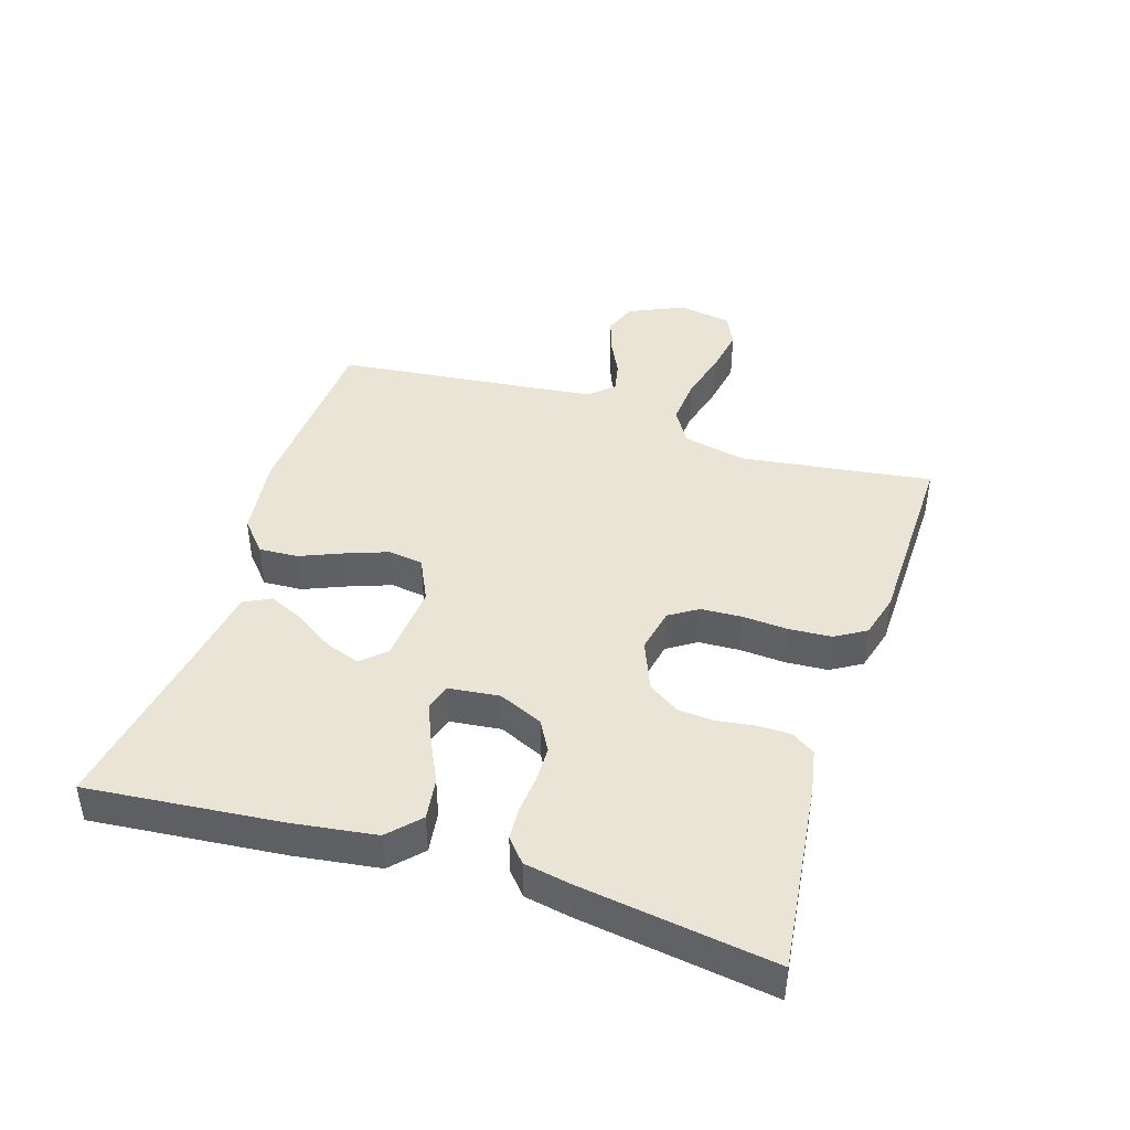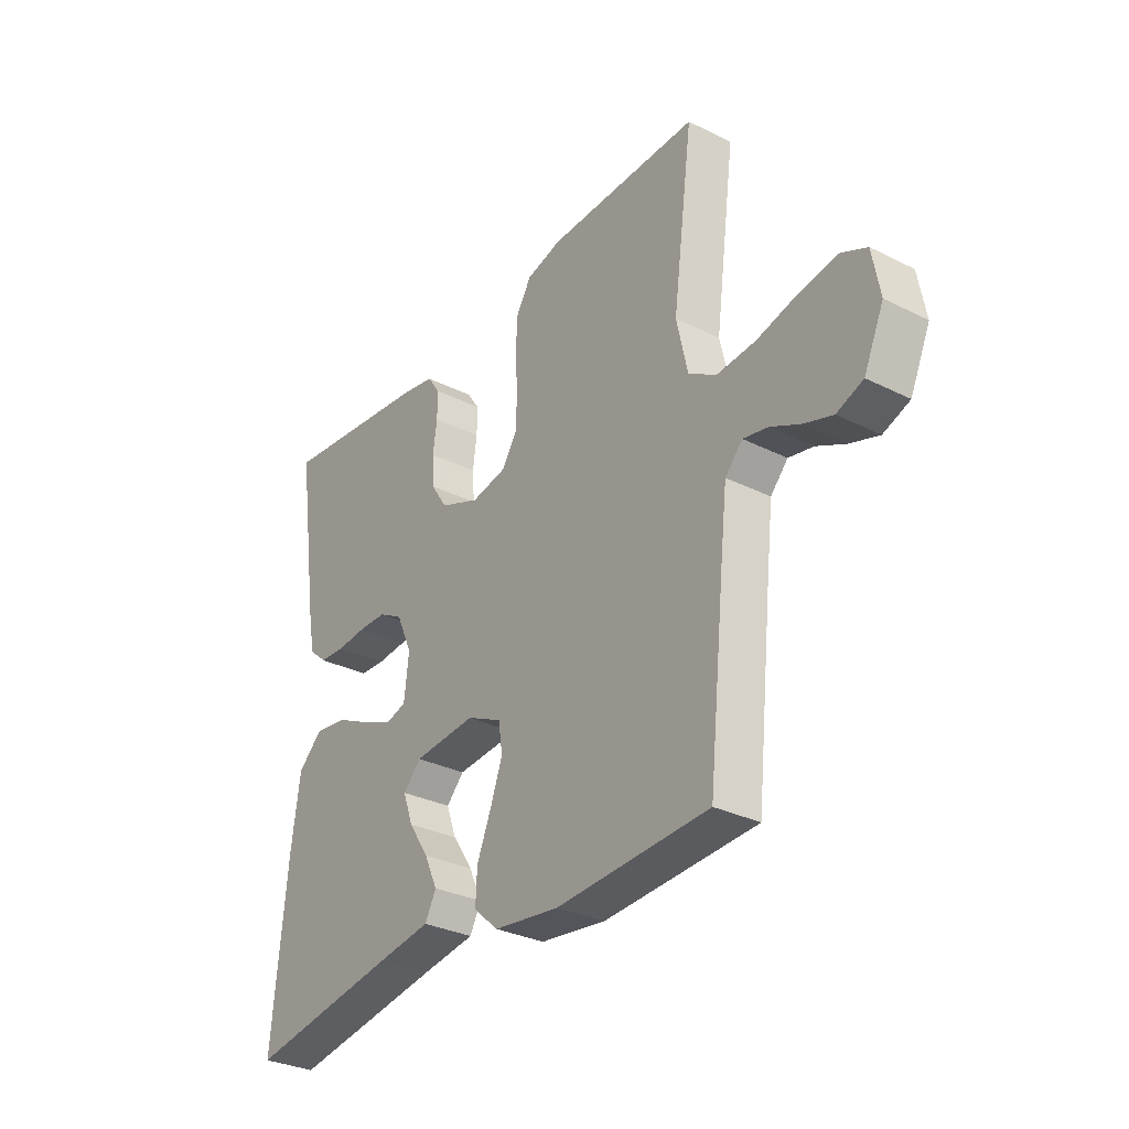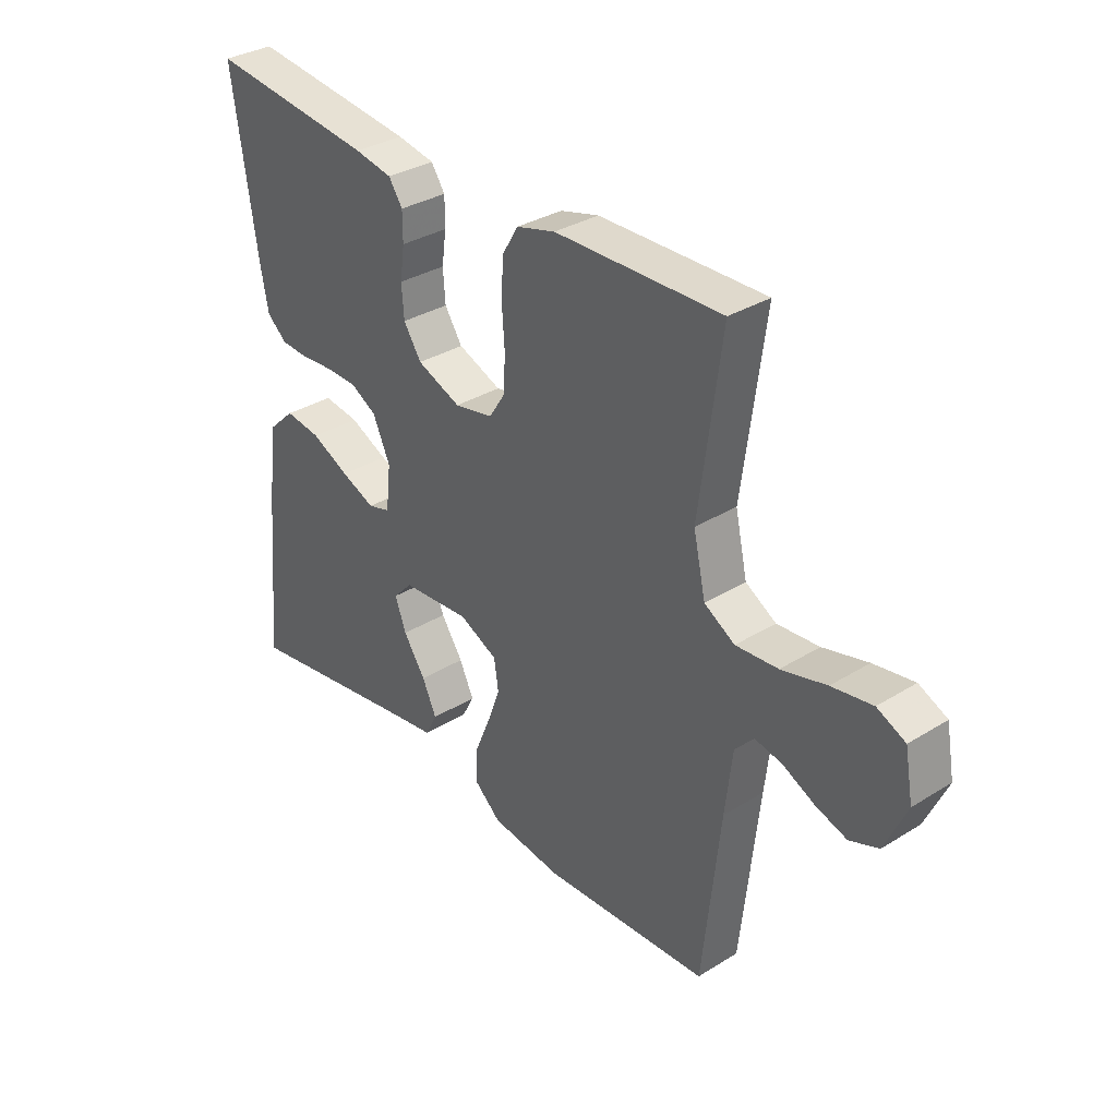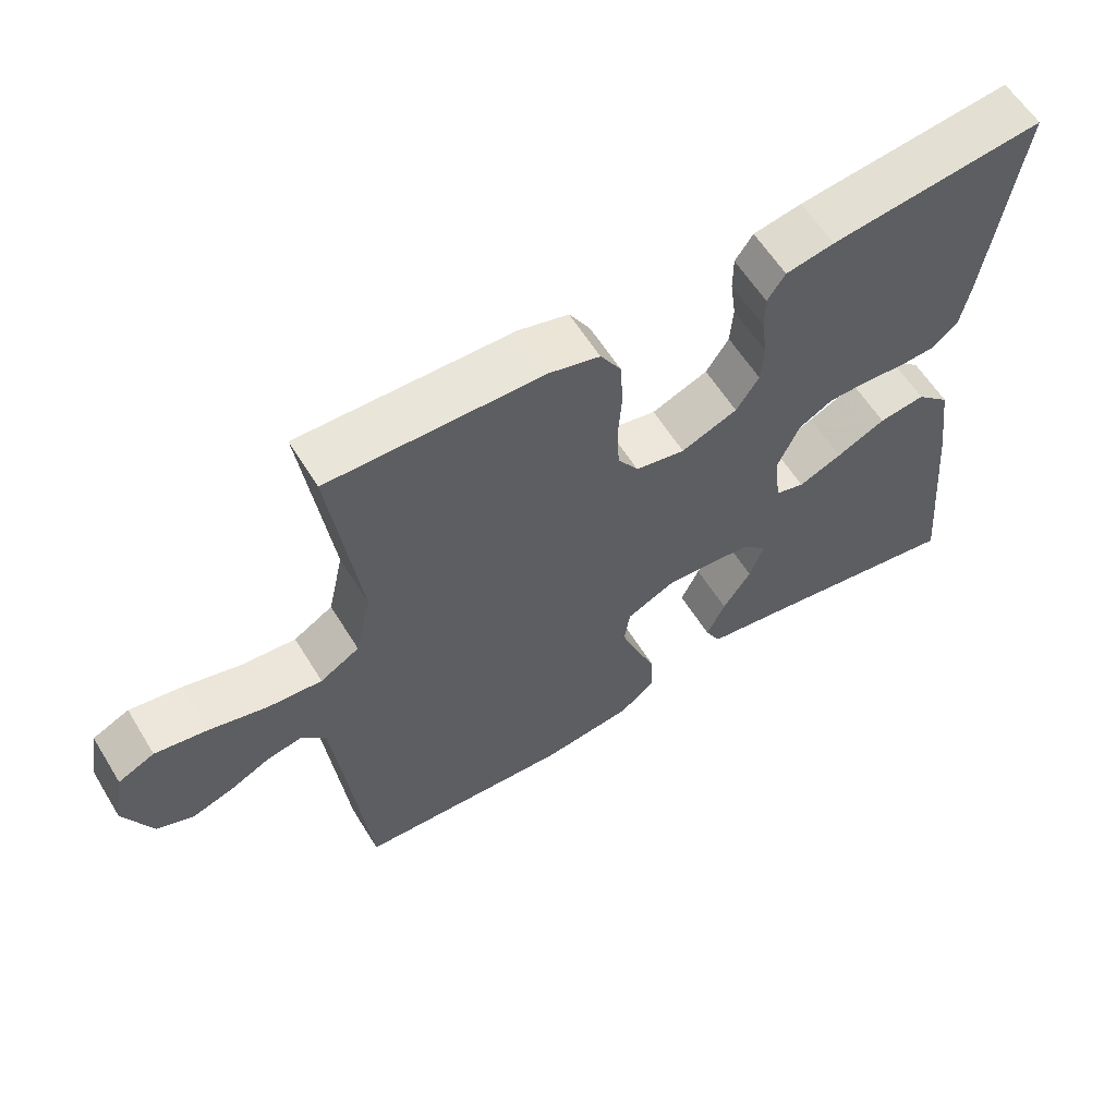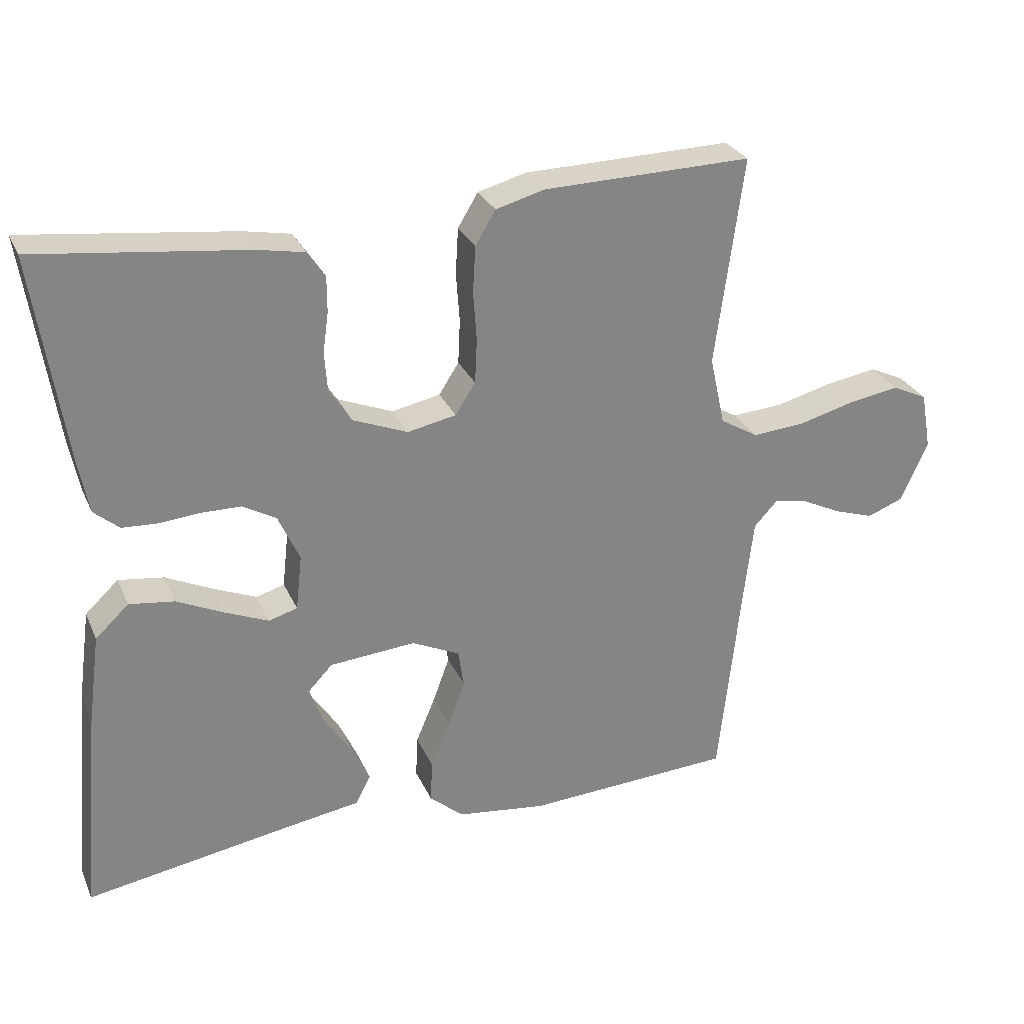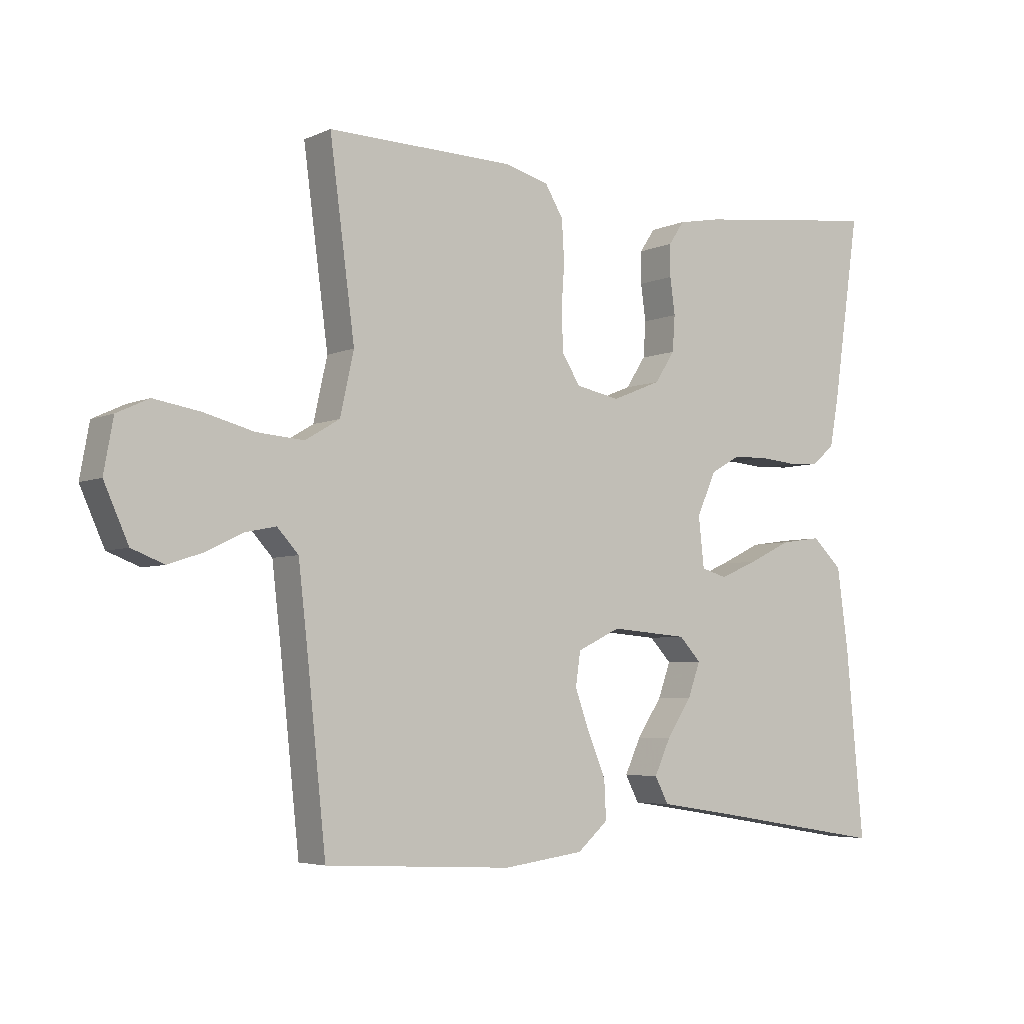
<metadata>
{"format":"obj","ext":"obj","renderer":"f3d","projection":"perspective","resolution":1024,"background":"white","views":[{"elev":42.7,"azim":-72.4,"up":"+Y"},{"elev":-31.2,"azim":54.6,"up":"+Z"},{"elev":33.4,"azim":49.7,"up":"+Z"},{"elev":59.8,"azim":148.5,"up":"+Z"},{"elev":28.5,"azim":-20.6,"up":"+Z"},{"elev":-4.8,"azim":143.9,"up":"+Z"}]}
</metadata>
<code>
v -0.5 0.07 0.5
v -0.2 0.07 0.464
v -0.132 0.07 0.451
v -0.107 0.07 0.414
v -0.107 0.07 0.363
v -0.115 0.07 0.305
v -0.111 0.07 0.248
v -0.079 0.07 0.199
v 0 0.07 0.167
v 0.07 0.07 0.181
v 0.099 0.07 0.226
v 0.102 0.07 0.29
v 0.097 0.07 0.361
v 0.101 0.07 0.427
v 0.13 0.07 0.475
v 0.2 0.07 0.494
v 0.5 0.07 0.5
v 0.46 0.07 0.2
v 0.482 0.07 0.101
v 0.537 0.07 0.068
v 0.613 0.07 0.074
v 0.694 0.07 0.095
v 0.767 0.07 0.107
v 0.818 0.07 0.083
v 0.833 0.07 0
v 0.794 0.07 -0.087
v 0.742 0.07 -0.107
v 0.685 0.07 -0.088
v 0.628 0.07 -0.06
v 0.579 0.07 -0.05
v 0.545 0.07 -0.087
v 0.532 0.07 -0.2
v 0.5 0.07 -0.5
v 0.2 0.07 -0.516
v 0.071 0.07 -0.499
v 0.022 0.07 -0.456
v 0.025 0.07 -0.395
v 0.053 0.07 -0.328
v 0.077 0.07 -0.262
v 0.069 0.07 -0.208
v 0 0.07 -0.175
v -0.124 0.07 -0.185
v -0.159 0.07 -0.222
v -0.139 0.07 -0.277
v -0.099 0.07 -0.337
v -0.073 0.07 -0.393
v -0.095 0.07 -0.435
v -0.2 0.07 -0.451
v -0.5 0.07 -0.5
v -0.472 0.07 -0.2
v -0.454 0.07 -0.069
v -0.406 0.07 -0.024
v -0.341 0.07 -0.033
v -0.272 0.07 -0.066
v -0.211 0.07 -0.092
v -0.17 0.07 -0.08
v -0.161 0.07 0
v -0.192 0.07 0.069
v -0.24 0.07 0.096
v -0.297 0.07 0.097
v -0.355 0.07 0.092
v -0.406 0.07 0.095
v -0.442 0.07 0.126
v -0.456 0.07 0.2
v -0.5 0 0.5
v -0.2 0 0.464
v -0.132 0 0.451
v -0.107 0 0.414
v -0.107 0 0.363
v -0.115 0 0.305
v -0.111 0 0.248
v -0.079 0 0.199
v 0 0 0.167
v 0.07 0 0.181
v 0.099 0 0.226
v 0.102 0 0.29
v 0.097 0 0.361
v 0.101 0 0.427
v 0.13 0 0.475
v 0.2 0 0.494
v 0.5 0 0.5
v 0.46 0 0.2
v 0.482 0 0.101
v 0.537 0 0.068
v 0.613 0 0.074
v 0.694 0 0.095
v 0.767 0 0.107
v 0.818 0 0.083
v 0.833 0 0
v 0.794 0 -0.087
v 0.742 0 -0.107
v 0.685 0 -0.088
v 0.628 0 -0.06
v 0.579 0 -0.05
v 0.545 0 -0.087
v 0.532 0 -0.2
v 0.5 0 -0.5
v 0.2 0 -0.516
v 0.071 0 -0.499
v 0.022 0 -0.456
v 0.025 0 -0.395
v 0.053 0 -0.328
v 0.077 0 -0.262
v 0.069 0 -0.208
v 0 0 -0.175
v -0.124 0 -0.185
v -0.159 0 -0.222
v -0.139 0 -0.277
v -0.099 0 -0.337
v -0.073 0 -0.393
v -0.095 0 -0.435
v -0.2 0 -0.451
v -0.5 0 -0.5
v -0.472 0 -0.2
v -0.454 0 -0.069
v -0.406 0 -0.024
v -0.341 0 -0.033
v -0.272 0 -0.066
v -0.211 0 -0.092
v -0.17 0 -0.08
v -0.161 0 0
v -0.192 0 0.069
v -0.24 0 0.096
v -0.297 0 0.097
v -0.355 0 0.092
v -0.406 0 0.095
v -0.442 0 0.126
v -0.456 0 0.2
f 60 61 62 63
f 59 60 63 64
f 51 52 53 54
f 51 54 55
f 48 49 50 51
f 48 51 55
f 44 45 46 47
f 43 44 47 48
f 35 36 37 38
f 35 38 39
f 32 33 34 35
f 31 32 35 39
f 30 31 39 40
f 26 27 28 29
f 26 29 30
f 25 26 30
f 24 25 30
f 21 22 23 24
f 20 21 24 30
f 19 20 30 40
f 15 16 17 18
f 12 13 14 15
f 11 12 15 18
f 10 11 18 19
f 3 4 5 6
f 3 6 7
f 2 3 7
f 59 64 1 2
f 58 59 2 7
f 57 58 7 8
f 56 57 8 9
f 43 48 55 56
f 42 43 56 9
f 41 42 9 10
f 10 19 40 41
f 127 126 125 124
f 128 127 124 123
f 118 117 116 115
f 119 118 115
f 115 114 113 112
f 119 115 112
f 111 110 109 108
f 112 111 108 107
f 102 101 100 99
f 103 102 99
f 99 98 97 96
f 103 99 96 95
f 104 103 95 94
f 93 92 91 90
f 94 93 90
f 94 90 89
f 94 89 88
f 88 87 86 85
f 94 88 85 84
f 104 94 84 83
f 82 81 80 79
f 79 78 77 76
f 82 79 76 75
f 83 82 75 74
f 70 69 68 67
f 71 70 67
f 71 67 66
f 66 65 128 123
f 71 66 123 122
f 72 71 122 121
f 73 72 121 120
f 120 119 112 107
f 73 120 107 106
f 74 73 106 105
f 105 104 83 74
f 1 65 66 2
f 2 66 67 3
f 3 67 68 4
f 4 68 69 5
f 5 69 70 6
f 6 70 71 7
f 7 71 72 8
f 8 72 73 9
f 9 73 74 10
f 10 74 75 11
f 11 75 76 12
f 12 76 77 13
f 13 77 78 14
f 14 78 79 15
f 15 79 80 16
f 16 80 81 17
f 17 81 82 18
f 18 82 83 19
f 19 83 84 20
f 20 84 85 21
f 21 85 86 22
f 22 86 87 23
f 23 87 88 24
f 24 88 89 25
f 25 89 90 26
f 26 90 91 27
f 27 91 92 28
f 28 92 93 29
f 29 93 94 30
f 30 94 95 31
f 31 95 96 32
f 32 96 97 33
f 33 97 98 34
f 34 98 99 35
f 35 99 100 36
f 36 100 101 37
f 37 101 102 38
f 38 102 103 39
f 39 103 104 40
f 40 104 105 41
f 41 105 106 42
f 42 106 107 43
f 43 107 108 44
f 44 108 109 45
f 45 109 110 46
f 46 110 111 47
f 47 111 112 48
f 48 112 113 49
f 49 113 114 50
f 50 114 115 51
f 51 115 116 52
f 52 116 117 53
f 53 117 118 54
f 54 118 119 55
f 55 119 120 56
f 56 120 121 57
f 57 121 122 58
f 58 122 123 59
f 59 123 124 60
f 60 124 125 61
f 61 125 126 62
f 62 126 127 63
f 63 127 128 64
f 64 128 65 1

</code>
